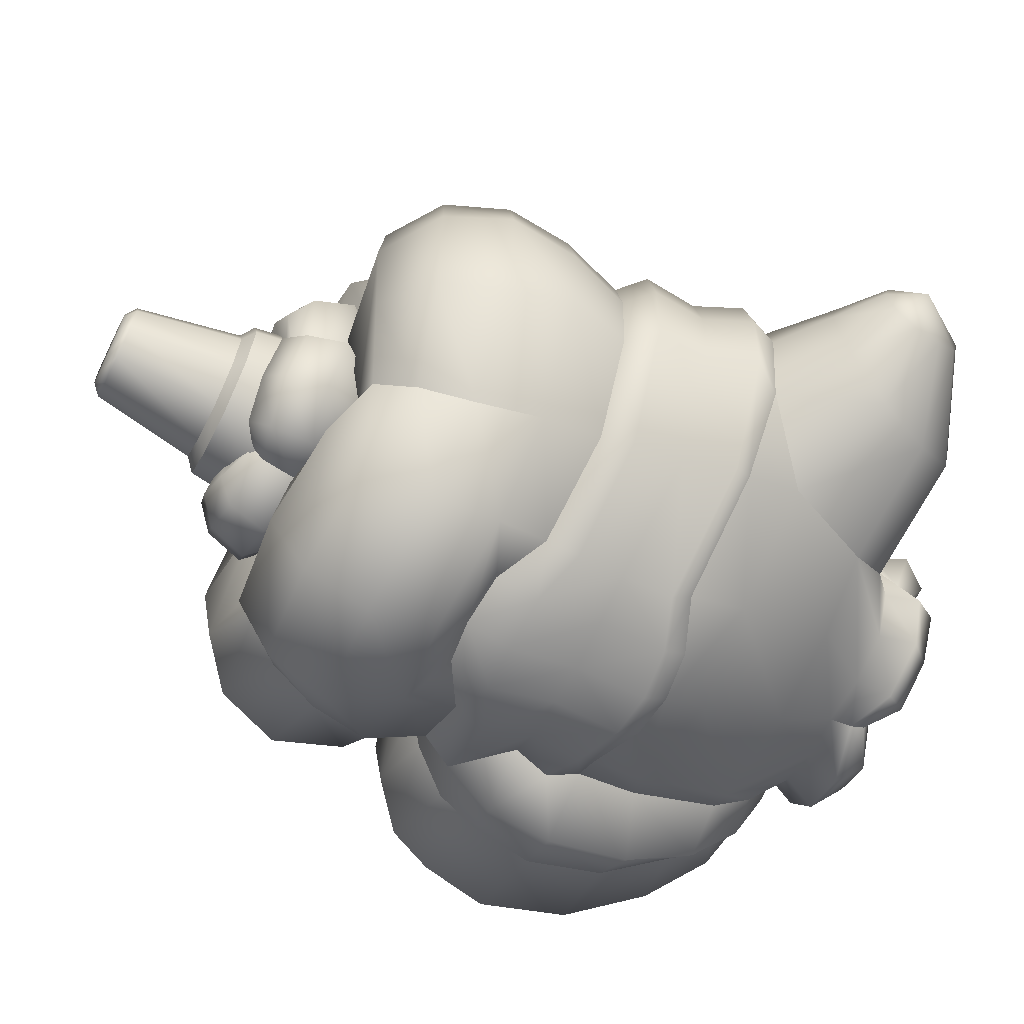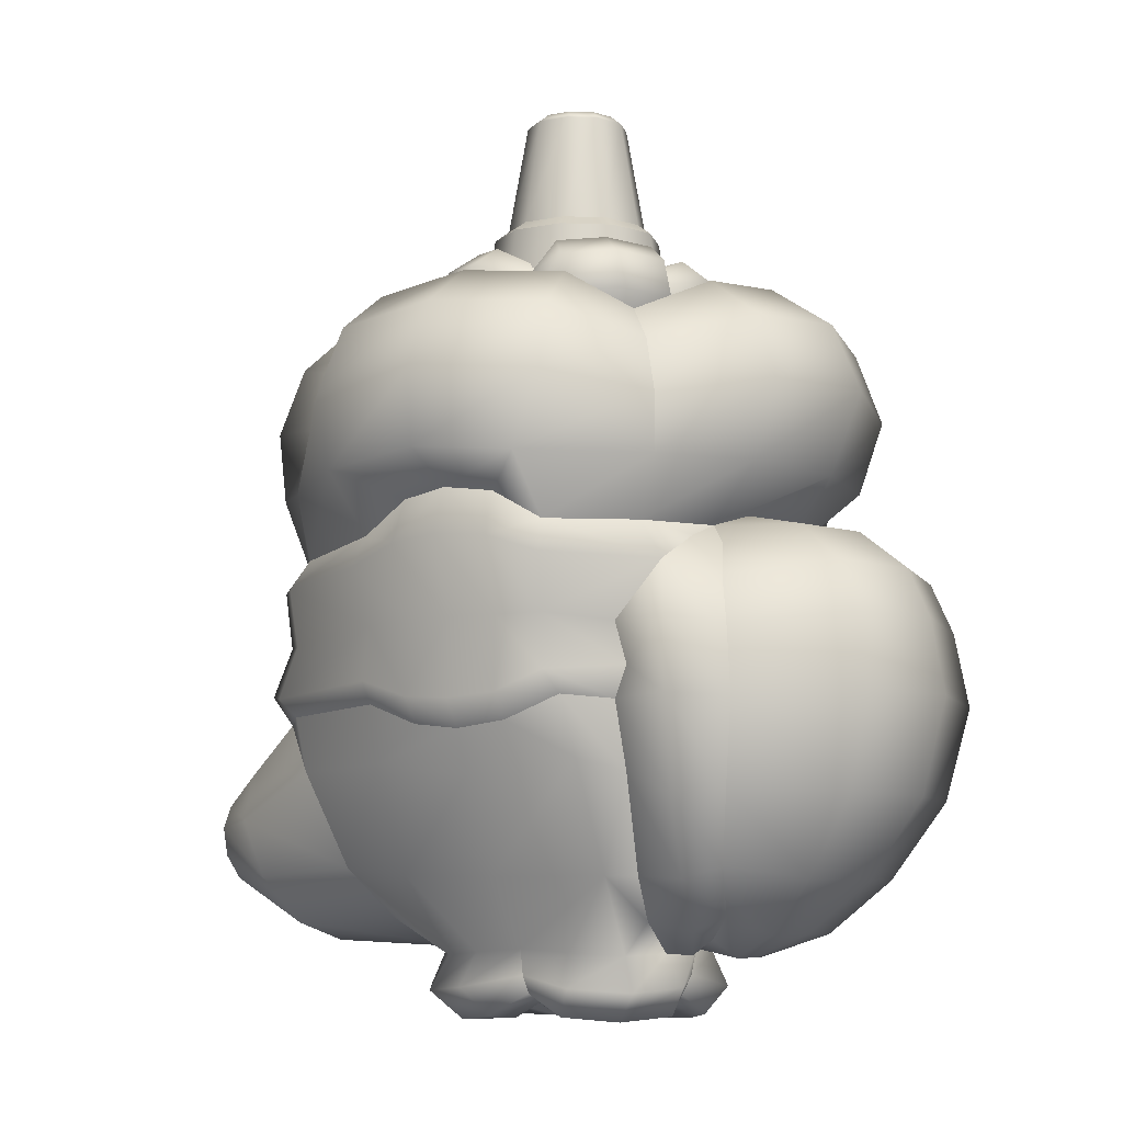
<metadata>
{"format":"obj","ext":"obj","renderer":"f3d","projection":"perspective","resolution":1024,"background":"white","views":[{"elev":-64.6,"azim":-116.6,"up":"+Z"},{"elev":-7.7,"azim":30.0,"up":"+Y"}]}
</metadata>
<code>
g default
v -1.218 -0.8795 -0.08567
v -1.23 -0.8077 -0.1386
v -1.246 -0.7189 -0.1386
v -1.258 -0.647 -0.08567
v -1.262 -0.6196 0
v -1.258 -0.647 0.08567
v -1.246 -0.7189 0.1386
v -1.23 -0.8077 0.1386
v -1.218 -0.8795 0.08567
v -1.213 -0.9069 0
v -1.324 -0.741 0
v -0.574 -0.8582 0.4024
v -0.7042 -0.5676 0.4427
v -0.8835 -0.4075 0.2674
v -0.9602 -0.3852 0.00841
v -0.8919 -0.4045 -0.2514
v -0.7042 -0.5676 -0.4427
v -0.574 -0.8582 -0.4024
v -0.5013 -1.002 -0.2656
v -0.4037 -1.097 -7e-06
v -0.5013 -1.002 0.2656
v -0.9589 -0.8809 0.311
v -1.034 -0.705 0.311
v -1.096 -0.5628 0.1922
v -1.119 -0.5084 0
v -1.096 -0.5628 -0.1922
v -1.034 -0.705 -0.311
v -0.9589 -0.8809 -0.311
v -0.8978 -1.023 -0.1922
v -0.8744 -1.077 0
v -0.8978 -1.023 0.1922
v 0.6123 0.1198 0.2783
v 0.5269 0.1055 0.5662
v 0.2994 0.1055 0.7321
v 0.6868 0.1526 0
v 0.318 -0.3848 0.6634
v 0.4363 -0.3956 0.5557
v 0.6093 0.07673 0.4041
v 0.4812 -0.302 0.5693
v 0.5942 -0.007345 0.5659
v 0.3 -0.3191 0.7308
v 0.3151 0.006818 0.7808
v 0.4413 -0.1754 0.5646
v 0.2932 -0.1563 0.7171
v 0.1574 -1.108 0.3315
v 0.3823 -1.111 0.1514
v 0.3477 -0.8892 0.4575
v 0.4039 -1.097 0
v 0.3026 -1.119 0.2558
v 0.3379 -0.5618 0.6064
v 0.4467 -0.5986 0.5086
v 0.5767 -1.124 0.08195
v 0.5199 -1.07 0.122
v 0.4705 -1.116 0.1523
v 0.595 -1.124 0
v 0.7475 -1.055 0.1944
v 0.6335 -1.005 0.2585
v 0.5461 -1.047 0.2993
v 0.4055 -1.019 0.3073
v 0.7699 -1.054 0
v 0.909 -0.8984 0.2869
v 0.6828 -0.8663 0.3794
v 0.5961 -0.8984 0.4633
v 0.9661 -0.8984 0
v 1.063 -0.6657 0.3508
v 0.7593 -0.6495 0.5084
v 0.6324 -0.667 0.6003
v 1.133 -0.6647 0
v 1.093 -0.1643 0.3629
v 0.7742 -0.1971 0.5283
v 0.6389 -0.1727 0.6492
v 1.165 -0.1533 0
v 1.031 -0.01426 0.3376
v 0.7408 -0.05686 0.4845
v 1.099 -0.005266 0
v 0.8927 0.1044 0.2801
v 0.6768 0.05637 0.3532
v 0.9484 0.1116 0
v 0.6664 0.1587 0.1575
v 0.6476 -0.3924 0.6581
v 0.7986 -0.3992 0.5545
v 1.132 -0.3864 0.3792
v 1.207 -0.3777 0
v 0.4273 -0.8912 0.4051
v 0.2273 0.9504 -0.1651
v 0.08681 0.9504 -0.2672
v -0.08681 0.9504 -0.2672
v -0.2273 0.9504 -0.1651
v -0.2809 0.9504 0
v -0.2273 0.9504 0.1651
v -0.08681 0.9504 0.2672
v 0.08681 0.9504 0.2672
v 0.2273 0.9504 0.1651
v 0.2809 0.9504 0
v 0 1.493 0
v 0.06679 1.131 0.2056
v -0.06679 1.131 0.2056
v -0.1749 1.131 0.127
v -0.2161 1.131 0
v -0.1749 1.131 -0.127
v -0.06679 1.131 -0.2056
v 0.06679 1.131 -0.2056
v 0.1749 1.131 -0.127
v 0.2161 1.131 0
v 0.1749 1.131 0.127
v 0.08033 1.098 -0.2472
v 0.2103 1.098 -0.1528
v -0.08033 1.098 -0.2472
v -0.2103 1.098 -0.1528
v -0.26 1.098 0
v -0.2103 1.098 0.1528
v -0.08033 1.098 0.2472
v 0.08033 1.098 0.2472
v 0.2103 1.098 0.1528
v 0.26 1.098 0
v 0.09829 1.493 -0.07141
v 0.1269 1.465 -0.09223
v 0.03754 1.493 -0.1155
v 0.04849 1.465 -0.1492
v -0.03754 1.493 -0.1155
v -0.04849 1.465 -0.1492
v -0.09829 1.493 -0.07141
v -0.1269 1.465 -0.09223
v -0.1215 1.493 0
v -0.1569 1.465 0
v -0.09829 1.493 0.07141
v -0.1269 1.465 0.09223
v -0.03754 1.493 0.1155
v -0.04849 1.465 0.1492
v 0.03754 1.493 0.1155
v 0.04849 1.465 0.1492
v 0.09829 1.493 0.07141
v 0.1269 1.465 0.09223
v 0.1215 1.493 0
v 0.1569 1.465 0
v 0.001067 0.9699 0.2537
v 0.2531 0.9699 -0.001171
v -0.2538 0.9699 0.001668
v -0.00177 0.9699 -0.2532
v 0.4186 0.8397 -0.1707
v 0.1978 0.9732 -0.00086
v 0.000758 0.9732 0.1984
v -0.001461 0.9732 -0.1979
v -0.1985 0.9732 0.001357
v -0.4186 0.8397 0.1707
v 0.166 0.8397 -0.4205
v -0.1707 0.8397 -0.4186
v -0.4205 0.8397 -0.166
v 0.232 0.7019 0.2417
v 0 0.8905 0
v -0.2443 0.7019 -0.2293
v 0.2404 0.7055 -0.2431
v -0.2323 0.7055 0.2459
v 0.1233 0.7142 0.3049
v 0.3071 0.7133 0.1374
v 0.3256 0.8533 0.322
v 0.3343 0.8261 -0.001625
v 0.3177 1.025 0.1027
v 0.001522 0.8261 0.3349
v 0.1063 1.025 0.3165
v -0.1027 1.025 0.3177
v 0.1241 1.022 0.1227
v -0.1227 1.022 0.1241
v 0.3165 1.025 -0.1063
v 0.1227 1.022 -0.1241
v -0.1241 1.022 -0.1227
v 0.1027 1.025 -0.3177
v -0.1063 1.025 -0.3165
v -0.3165 1.025 0.1063
v -0.3177 1.025 -0.1027
v -0.335 0.8261 0.002122
v -0.3256 0.8533 -0.322
v -0.3063 0.7142 -0.1199
v -0.002225 0.8261 -0.3344
v -0.1373 0.7133 -0.3111
v 0.3182 0.718 -0.1293
v 0.1257 0.718 -0.3196
v 0.322 0.8533 -0.3256
v -0.3166 0.718 0.1364
v -0.1247 0.7187 0.3128
v -0.322 0.8533 0.3256
v 0.003692 0.718 0.269
v 0.2684 0.718 0.003519
v 0.2276 1.04 0.2251
v 0.4205 0.8397 0.166
v -0.2251 1.04 0.2276
v 0.2251 1.04 -0.2276
v 0.1707 0.8397 0.4186
v -0.2276 1.04 -0.2251
v -0.166 0.8397 0.4205
v -0.2708 0.718 0.000466
v -0.007335 0.718 -0.2688
v 0.1571 0.9649 0.3804
v 0.2959 0.9781 0.2878
v 0.3847 0.9652 0.1459
v 0.304 0.93 -0.001466
v 0.3816 0.9655 -0.1536
v 0.2902 0.9785 -0.2934
v 0.1494 0.9655 -0.3833
v -0.001896 0.93 -0.304
v -0.1502 0.9652 -0.3831
v -0.2911 0.9781 -0.2927
v -0.3821 0.9649 -0.1528
v -0.3043 0.9299 0.001206
v -0.3846 0.9642 0.1473
v -0.2917 0.9783 0.2928
v -0.1496 0.9652 0.3847
v 0.001848 0.93 0.3045
v -0.4383 0.7504 0.4383
v 0.4383 0.7504 0.4383
v -0.4383 0.7504 -0.4383
v 0.4383 0.7504 -0.4383
v 0.8669 0.5005 0.3746
v 0.3426 0.7574 0.3426
v -0.3426 0.7574 0.3426
v 0.3426 0.7574 -0.3426
v -0.3426 0.7574 -0.3426
v -0.8726 0.5038 -0.3746
v 0.8669 0.5005 -0.3746
v 0.3746 0.5005 -0.8768
v -0.3746 0.5005 -0.8768
v -0.02471 0.3125 0.911
v 0 0.5992 0
v -0.02471 0.3125 -0.911
v 0.861 0.2846 0
v -0.9314 0.3046 0.02094
v -0.367 0.2846 0.8217
v 0.28 0.2846 0.8605
v 0 0.5291 0.9657
v 0.5787 0.4718 0.5787
v 0.3171 0.8357 0.6288
v -0.5776 0.4652 0.5787
v -0.3171 0.8357 0.6288
v -0.6288 0.8357 0.3171
v 0 0.8291 0.3681
v -0.3681 0.8291 0
v 0.6288 0.8357 0.3171
v 0.3681 0.8291 0
v 0 0.8291 -0.3681
v 0.6288 0.8357 -0.3171
v 0.3171 0.8357 -0.6288
v -0.6288 0.8357 -0.3171
v -0.3171 0.8357 -0.6288
v -0.5783 0.4694 -0.5787
v 0 0.5291 -0.9657
v -0.367 0.2846 -0.8217
v 0.5787 0.4718 -0.5787
v 0.28 0.2846 -0.8605
v 0.791 0.2846 0.3681
v 0.791 0.2846 -0.3681
v 0.9608 0.5291 0
v -0.9013 0.2982 -0.2774
v -0.8575 0.291 0.3571
v -0.9595 0.5379 0
v -0.6336 0.2627 0.605
v 0.5943 0.2846 0.6099
v 0 0.8679 0.6752
v 0.3746 0.5005 0.8768
v -0.6752 0.8679 0
v 0.6752 0.8679 0
v -0.3746 0.5005 0.8768
v 0 0.8679 -0.6752
v -0.8708 0.5051 0.3746
v -0.6331 0.2716 -0.6059
v 0.5938 0.2846 -0.6122
v 0.6123 0.1198 -0.2783
v 0.5226 0.1055 -0.5672
v 0.2994 0.1055 -0.7321
v 0.001482 0.2119 -0.7752
v -0.316 0.1055 -0.6991
v -0.6268 0.07707 -0.529
v -0.837 0.0954 -0.2361
v -0.862 0.1029 0.01782
v -0.625 0.06701 0.5472
v -0.3181 0.1023 0.6991
v 0.001482 0.2119 0.7752
v -0.8009 0.08463 0.3038
v 0.001995 -0.4727 0.6987
v 0.001995 -0.4694 -0.6987
v -0.3307 -0.3886 0.6507
v -0.3247 -0.3849 -0.6507
v 0.318 -0.3848 -0.6634
v -0.7147 -0.4016 0.482
v -0.693 -0.399 -0.482
v 0.4363 -0.3956 -0.5557
v -0.3374 0.7096 0.7997
v 0.00729 0.7374 0.8706
v 0.3518 0.7101 0.7934
v 0.5262 0.6358 0.5262
v 0.7963 0.7107 0.3444
v 0.8703 0.7381 0
v 0.7963 0.7107 -0.3444
v 0.5264 0.6358 -0.5258
v 0.3518 0.7101 -0.7934
v 0.00729 0.7374 -0.8706
v -0.3374 0.7096 -0.7997
v -0.5243 0.6356 -0.5268
v -0.7913 0.7079 -0.3584
v -0.8718 0.7377 -0.003228
v -0.7986 0.7101 0.3462
v -0.5252 0.6358 0.527
v 0.6093 0.07673 -0.4041
v 0.4812 -0.302 -0.5693
v 0.5942 -0.007345 -0.5659
v 0.3 -0.319 -0.7308
v 0.3151 0.006848 -0.7807
v 0.001496 -0.3896 -0.7579
v -0.001004 0.07175 -0.8266
v -0.3169 -0.3189 -0.7034
v -0.3367 0.006945 -0.7458
v -0.7133 -0.3418 -0.5179
v -0.6713 -0.01274 -0.5623
v -0.9651 -0.3086 -0.2378
v -0.912 0.01562 -0.251
v -0.9912 -0.3009 0.01993
v -0.9395 0.02371 0.02092
v -0.9309 -0.3198 0.3049
v -0.8754 0.004829 0.3218
v -0.6735 -0.02107 0.5808
v -0.754 -0.3468 0.5182
v -0.3236 -0.3235 0.7036
v -0.3377 0.005432 0.746
v 0.001496 -0.3896 0.7579
v -0.001004 0.07175 0.8266
v 0.002603 -0.1594 0.7517
v 0.4413 -0.1754 -0.5646
v 0.2933 -0.1562 -0.717
v 0.002603 -0.1594 -0.7517
v -0.3081 -0.1561 -0.6875
v -0.6661 -0.1834 -0.5124
v -0.9004 -0.1575 -0.2319
v -0.9258 -0.1501 0.01938
v -0.8669 -0.1682 0.2973
v -0.6859 -0.1913 0.5213
v -0.313 -0.1606 0.6876
v 0.152 -0.4531 0.6876
v 0.1507 -0.3769 0.7444
v 0.1479 -0.1587 0.7344
v 0.157 0.06032 0.8037
v 0.1504 0.193 0.7537
v -0.1573 0.193 0.7371
v -0.1687 0.06035 0.7863
v -0.1527 -0.1586 0.7196
v -0.1576 -0.3769 0.7307
v -0.1552 -0.454 0.678
v 0.1504 0.193 -0.7537
v 0.1571 0.06036 -0.8037
v 0.1479 -0.1586 -0.7343
v 0.1508 -0.3769 -0.7444
v 0.152 -0.4531 -0.6876
v -0.1537 -0.4531 -0.678
v -0.1577 -0.3768 -0.7307
v -0.1528 -0.1586 -0.7196
v -0.1688 0.06041 -0.7862
v -0.1573 0.193 -0.7371
v 0.000115 -1.228 0.2948
v -0.3484 -1.228 -7e-06
v 0.3487 -1.228 -7e-06
v 0.000115 -1.228 -0.2948
v -0.3919 -1.108 -0.133
v -0.2724 -1.257 -7e-06
v 0.000115 -1.257 0.2304
v 0.000115 -1.257 -0.2304
v 0.2726 -1.257 -7e-06
v -0.1572 -1.108 -0.3315
v 0.1574 -1.108 -0.3315
v 0.3823 -1.111 -0.1514
v 0.000115 -1.182 -7e-06
v 0.3477 -0.8892 -0.4575
v -0.3228 -0.8832 0.4658
v -0.3024 -1.119 0.2558
v -0.376 -1.295 0.1048
v 0.000115 -1.097 0.3414
v -0.1238 -1.295 0.3181
v 0.124 -1.295 0.3181
v -0.1463 -1.306 0.1238
v 0.1465 -1.306 0.1238
v -0.376 -1.295 -0.1048
v -0.1463 -1.306 -0.1238
v 0.1465 -1.306 -0.1238
v -0.1238 -1.295 -0.3181
v 0.124 -1.295 -0.3181
v 0.3763 -1.295 0.1048
v 0.3763 -1.295 -0.1048
v 0.3026 -1.119 -0.2558
v 0.000115 -1.097 -0.3415
v -0.3228 -0.8832 -0.4658
v -0.3024 -1.119 -0.2558
v 0 -0.8918 0.4998
v -0.2684 -1.31 0.2271
v -0.3919 -1.108 0.133
v 0.2686 -1.31 0.2271
v -0.2684 -1.31 -0.2271
v -0.1572 -1.108 0.3315
v 0.2686 -1.31 -0.2271
v 0 -0.8918 -0.4998
v -0.1837 -1.21 0.3824
v -0.349 -1.223 0.2903
v -0.4331 -1.21 0.1485
v -0.3867 -1.175 -1.9e-05
v -0.4314 -1.211 -0.152
v -0.346 -1.224 -0.2927
v -0.1796 -1.211 -0.3836
v -0.000106 -1.175 -0.327
v 0.1757 -1.21 -0.3851
v 0.3434 -1.223 -0.2952
v 0.4304 -1.21 -0.1555
v 0.3864 -1.175 -0.000807
v 0.4352 -1.209 0.1456
v 0.3481 -1.224 0.2921
v 0.1801 -1.21 0.385
v -0.000534 -1.175 0.327
v 0.3379 -0.5618 -0.6064
v -0.3382 -0.5618 -0.6064
v 0 -0.6012 0.6458
v 0 -0.6012 -0.6458
v 0.4467 -0.5986 -0.5086
v -0.3382 -0.5618 0.6064
v 0.5767 -1.124 -0.08195
v 0.5199 -1.07 -0.122
v 0.4705 -1.116 -0.1523
v 0.7475 -1.055 -0.1944
v 0.6335 -1.005 -0.2585
v 0.5461 -1.047 -0.2993
v 0.4055 -1.019 -0.3073
v 0.909 -0.8984 -0.2869
v 0.6986 -0.8663 -0.3665
v 0.5961 -0.8984 -0.4633
v 1.063 -0.6657 -0.3508
v 0.7752 -0.6495 -0.4956
v 0.6324 -0.667 -0.6003
v 1.093 -0.1643 -0.3629
v 0.7901 -0.1971 -0.5155
v 0.6389 -0.1727 -0.6492
v 1.031 -0.01426 -0.3376
v 0.7567 -0.05686 -0.4717
v 0.8927 0.1044 -0.2801
v 0.6926 0.05637 -0.3404
v 0.6664 0.1587 -0.1575
v 0.6476 -0.3924 -0.6581
v 0.8144 -0.3992 -0.5417
v 1.132 -0.3864 -0.3792
v 0.4273 -0.8912 -0.4051
g pCylinder95
f 1 2 28 29
f 2 3 27 28
f 3 4 26 27
f 4 5 25 26
f 5 6 24 25
f 6 7 23 24
f 7 8 22 23
f 8 9 31 22
f 9 10 30 31
f 10 1 29 30
f 2 1 11
f 3 2 11
f 4 3 11
f 5 4 11
f 6 5 11
f 7 6 11
f 8 7 11
f 9 8 11
f 10 9 11
f 1 10 11
f 23 22 12 13
f 24 23 13 14
f 25 24 14 15
f 26 25 15 16
f 27 26 16 17
f 28 27 17 18
f 29 28 18 19
f 30 29 19 20
f 31 30 20 21
f 22 31 21 12
f 40 42 44 43
f 33 38 32
f 37 39 41 36
f 34 42 40 33
f 44 41 39 43
f 36 50 51 37
f 47 84 51 50
f 52 56 57 53
f 53 57 58 54
f 54 58 59 46
f 55 60 56 52
f 56 61 62 57
f 57 62 63 58
f 84 47 59
f 60 64 61 56
f 61 65 66 62
f 62 66 67 63
f 64 68 65 61
f 53 48 52
f 54 48 53
f 46 48 54
f 52 48 55
f 65 82 81 66
f 66 81 80 67
f 67 80 37 51
f 68 83 82 65
f 69 73 74 70
f 70 74 40 71
f 71 40 43
f 72 75 73 69
f 73 76 77 74
f 74 77 38 40
f 75 78 76 73
f 76 79 32 77
f 77 32 38
f 78 35 79 76
f 71 43 39
f 81 70 71 80
f 82 69 70 81
f 83 72 69 82
f 46 59 49
f 49 59 47 45
f 63 67 51 84
f 58 63 84 59
f 80 71 39 37
f 33 40 38
f 85 86 106 107
f 86 87 108 106
f 87 88 109 108
f 88 89 110 109
f 89 90 111 110
f 90 91 112 111
f 91 92 113 112
f 92 93 114 113
f 93 94 115 114
f 94 85 107 115
f 102 103 107 106
f 101 102 106 108
f 100 101 108 109
f 99 100 109 110
f 98 99 110 111
f 97 98 111 112
f 96 97 112 113
f 105 96 113 114
f 104 105 114 115
f 103 104 115 107
f 116 117 119 118
f 117 116 134 135
f 118 119 121 120
f 120 121 123 122
f 122 123 125 124
f 124 125 127 126
f 126 127 129 128
f 128 129 131 130
f 130 131 133 132
f 132 133 135 134
f 116 118 95
f 118 120 95
f 120 122 95
f 122 124 95
f 124 126 95
f 126 128 95
f 128 130 95
f 130 132 95
f 132 134 95
f 134 116 95
f 97 96 131 129
f 98 97 129 127
f 99 98 127 125
f 100 99 125 123
f 101 100 123 121
f 102 101 121 119
f 103 102 119 117
f 104 103 117 135
f 105 104 135 133
f 96 105 133 131
f 149 155 185 156
f 155 183 157 185
f 195 196 137 158
f 194 195 158 184
f 182 154 188 159
f 154 149 156 188
f 193 194 184 160
f 208 193 160 136
f 136 160 142
f 160 184 162 142
f 142 162 150
f 161 142 163 186
f 184 158 141 162
f 141 137 164
f 141 164 187 165
f 150 141 165
f 150 165 143
f 165 187 167 143
f 143 167 139
f 166 143 168 189
f 186 163 144 169
f 144 150 166
f 144 166 189 170
f 138 144 170
f 138 170 203 204
f 170 189 202 203
f 148 172 151 173
f 171 148 173 191
f 189 168 201 202
f 168 139 200 201
f 147 174 192 175
f 172 147 175 151
f 152 177 146 178
f 177 192 174 146
f 199 200 139 167
f 198 199 167 187
f 183 176 140 157
f 176 152 178 140
f 197 198 187 164
f 196 197 164 137
f 153 180 190 181
f 180 182 159 190
f 207 208 136 161
f 206 207 161 186
f 191 179 145 171
f 179 153 181 145
f 205 206 186 169
f 204 205 169 138
f 169 144 138
f 163 150 144
f 162 141 150
f 158 137 141
f 143 139 168
f 150 143 166
f 142 150 163
f 136 142 161
f 188 156 194 193
f 156 185 195 194
f 185 157 196 195
f 157 140 197 196
f 140 178 198 197
f 178 146 199 198
f 146 174 200 199
f 201 200 174 147
f 202 201 147 172
f 203 202 172 148
f 204 203 148 171
f 171 145 205 204
f 145 181 206 205
f 181 190 207 206
f 190 159 208 207
f 159 188 193 208
f 222 228 258 229
f 228 256 230 258
f 288 289 210 231
f 287 288 231 257
f 255 227 261 232
f 227 222 229 261
f 286 287 257 233
f 301 286 233 209
f 209 233 215
f 233 257 235 215
f 215 235 223
f 234 215 236 259
f 257 231 214 235
f 214 210 237
f 214 237 260 238
f 223 214 238
f 223 238 216
f 238 260 240 216
f 216 240 212
f 239 216 241 262
f 259 236 217 242
f 217 223 239
f 217 239 262 243
f 211 217 243
f 211 243 296 297
f 243 262 295 296
f 221 245 224 246
f 244 221 246 264
f 262 241 294 295
f 241 212 293 294
f 220 247 265 248
f 245 220 248 224
f 225 250 219 251
f 250 265 247 219
f 292 293 212 240
f 291 292 240 260
f 256 249 213 230
f 249 225 251 213
f 290 291 260 237
f 289 290 237 210
f 226 253 263 254
f 253 255 232 263
f 300 301 209 234
f 299 300 234 259
f 264 252 218 244
f 252 226 254 218
f 298 299 259 242
f 297 298 242 211
f 266 267 265 250
f 267 268 248 265
f 248 346 269 224
f 269 355 246 224
f 270 271 264 246
f 271 272 252 264
f 272 273 226 252
f 273 277 253 226
f 274 275 227 255
f 227 341 276 222
f 276 340 228 222
f 34 33 256 228
f 33 32 249 256
f 225 79 35
f 35 439 225
f 277 274 255 253
f 304 326 327 306
f 347 348 328 308
f 308 328 353 354
f 310 329 330 312
f 312 330 331 314
f 314 331 332 316
f 316 332 333 318
f 319 334 335 322
f 342 343 325 324
f 324 325 338 339
f 318 333 334 319
f 242 217 211
f 236 223 217
f 235 214 223
f 231 210 214
f 216 212 241
f 223 216 239
f 215 223 236
f 209 215 234
f 261 229 287 286
f 229 258 288 287
f 258 230 289 288
f 230 213 290 289
f 213 251 291 290
f 251 219 292 291
f 219 247 293 292
f 294 293 247 220
f 295 294 220 245
f 296 295 245 221
f 297 296 221 244
f 244 218 298 297
f 218 254 299 298
f 254 263 300 299
f 263 232 301 300
f 232 261 286 301
f 267 266 302
f 285 282 305 303
f 268 267 304 306
f 349 350 279 307
f 269 346 347 308
f 279 351 352 307
f 354 355 269 308
f 281 284 311 309
f 271 270 310 312
f 284 16 313 311
f 272 271 312 314
f 16 15 315 313
f 273 272 314 316
f 15 14 317 315
f 277 273 316 318
f 283 280 321 320
f 275 274 319 322
f 344 345 278 323
f 276 341 342 324
f 278 336 337 323
f 339 340 276 324
f 14 283 320 317
f 274 277 318 319
f 325 323 337 338
f 327 326 303 305
f 328 348 349 307
f 352 353 328 307
f 330 329 309 311
f 331 330 311 313
f 332 331 313 315
f 333 332 315 317
f 334 333 317 320
f 335 334 320 321
f 325 343 344 323
f 337 336 36 41
f 338 337 41 44
f 339 338 44 42
f 34 340 339 42
f 228 340 34
f 275 341 227
f 342 341 275 322
f 322 335 343 342
f 344 343 335 321
f 280 345 344 321
f 268 346 248
f 347 346 268 306
f 306 327 348 347
f 349 348 327 305
f 282 350 349 305
f 352 351 281 309
f 329 353 352 309
f 354 353 329 310
f 270 355 354 310
f 246 355 270
f 371 21 391
f 399 400 357 372
f 398 399 372 390
f 389 370 394 373
f 370 12 371 394
f 397 398 390 374
f 412 397 374 356
f 356 374 362
f 374 390 376 362
f 362 376 368
f 375 362 377 392
f 390 372 361 376
f 361 357 378
f 361 378 393 379
f 368 361 379
f 368 379 363
f 379 393 381 363
f 363 381 359
f 380 363 382 395
f 392 377 364 383
f 364 368 380
f 364 380 395 384
f 358 364 384
f 358 384 407 408
f 384 395 406 407
f 395 382 405 406
f 382 359 404 405
f 366 386 396 369
f 18 387 365 388
f 387 396 386 365
f 403 404 359 381
f 402 403 381 393
f 18 388 19
f 401 402 393 378
f 400 401 378 357
f 47 389 373 45
f 411 412 356 375
f 410 411 375 392
f 409 410 392 383
f 408 409 383 358
f 383 364 358
f 377 368 364
f 376 361 368
f 372 357 361
f 363 359 382
f 368 363 380
f 362 368 377
f 356 362 375
f 394 371 398 397
f 371 391 399 398
f 391 20 400 399
f 20 360 401 400
f 360 388 402 401
f 388 365 403 402
f 365 386 404 403
f 405 404 386 366
f 406 405 366 385
f 407 406 385 367
f 408 407 367 48
f 48 46 409 408
f 46 49 410 409
f 49 45 411 410
f 45 373 412 411
f 373 394 397 412
f 12 418 13
f 370 389 415 418
f 418 345 280
f 13 418 280 283
f 389 47 50 415
f 415 50 336 278
f 413 350 282
f 282 285 417 413
f 369 413 417 443
f 416 413 369 396
f 284 281 414 17
f 414 351 279 416
f 414 416 396 387
f 18 414 387
f 17 16 284
f 14 13 283
f 336 50 36
f 418 415 278 345
f 281 351 414
f 279 350 413 416
f 419 420 423 422
f 420 421 424 423
f 421 367 425 424
f 55 419 422 60
f 422 423 427 426
f 423 424 428 427
f 443 425 369
f 60 422 426 64
f 426 427 430 429
f 427 428 431 430
f 64 426 429 68
f 420 419 48
f 421 420 48
f 367 421 48
f 419 55 48
f 429 430 441 442
f 430 431 440 441
f 431 417 285 440
f 68 429 442 83
f 432 433 436 435
f 433 434 304 436
f 434 326 304
f 72 432 435 75
f 435 436 438 437
f 436 304 302 438
f 75 435 437 78
f 437 438 266 439
f 438 302 266
f 78 437 439 35
f 434 303 326
f 441 440 434 433
f 442 441 433 432
f 83 442 432 72
f 225 439 266 250
f 32 79 225 249
f 367 385 425
f 385 366 369 425
f 428 443 417 431
f 424 425 443 428
f 440 285 303 434
f 267 302 304
f 19 388 360
f 12 21 371
f 19 360 20
f 391 21 20
f 12 370 418
f 17 414 18

</code>
